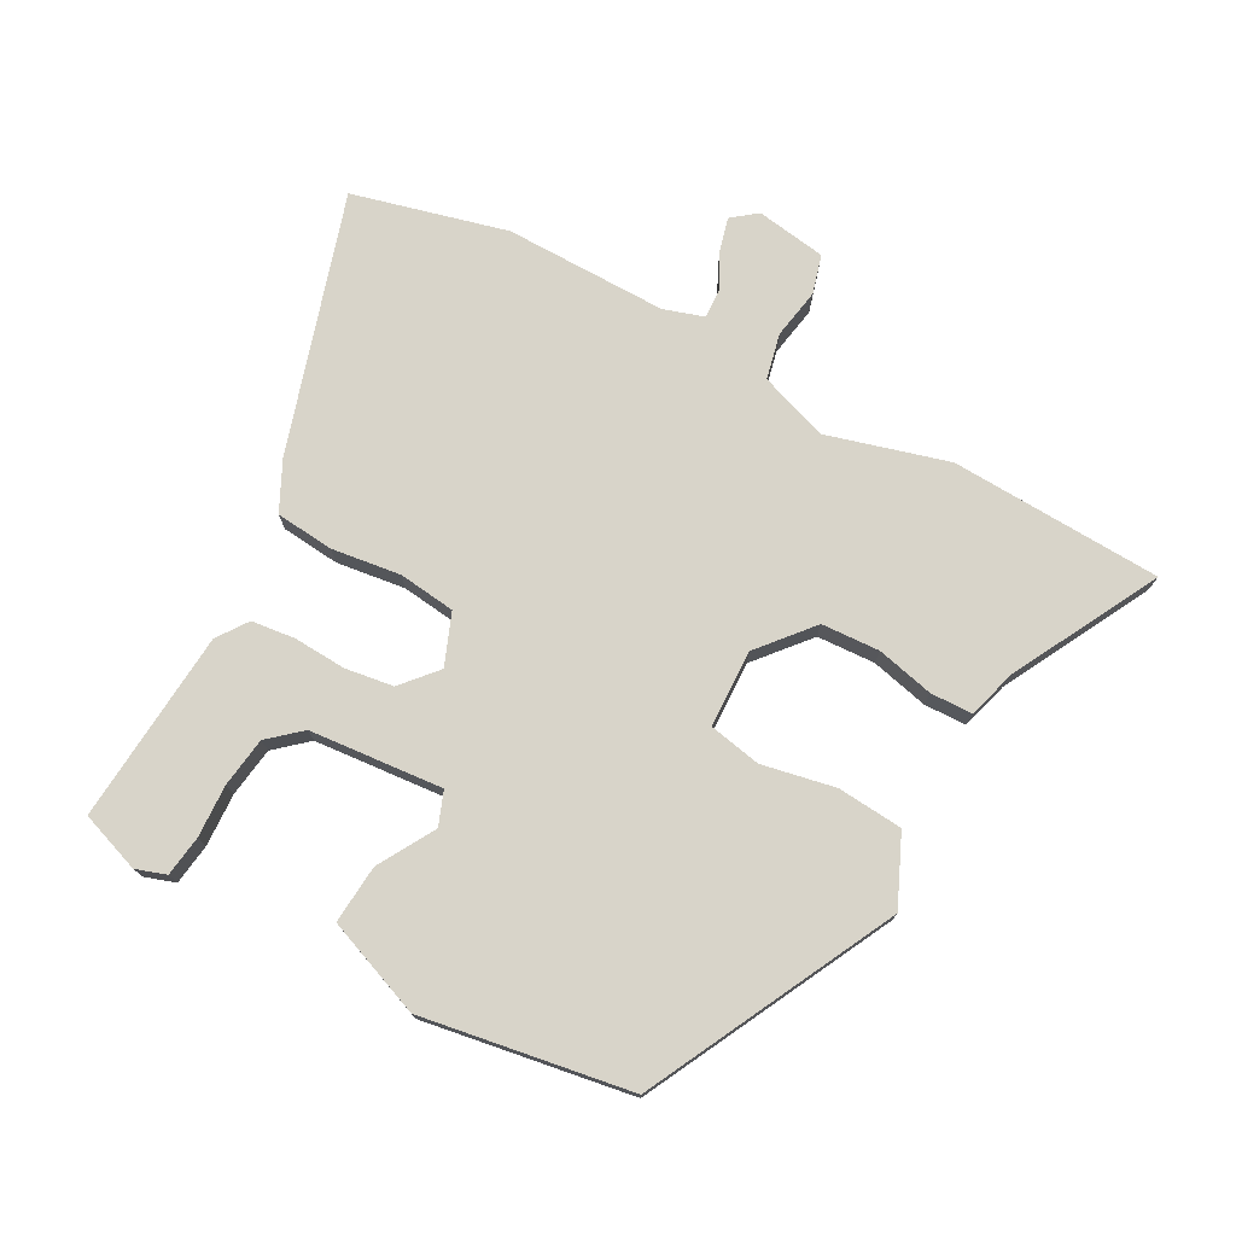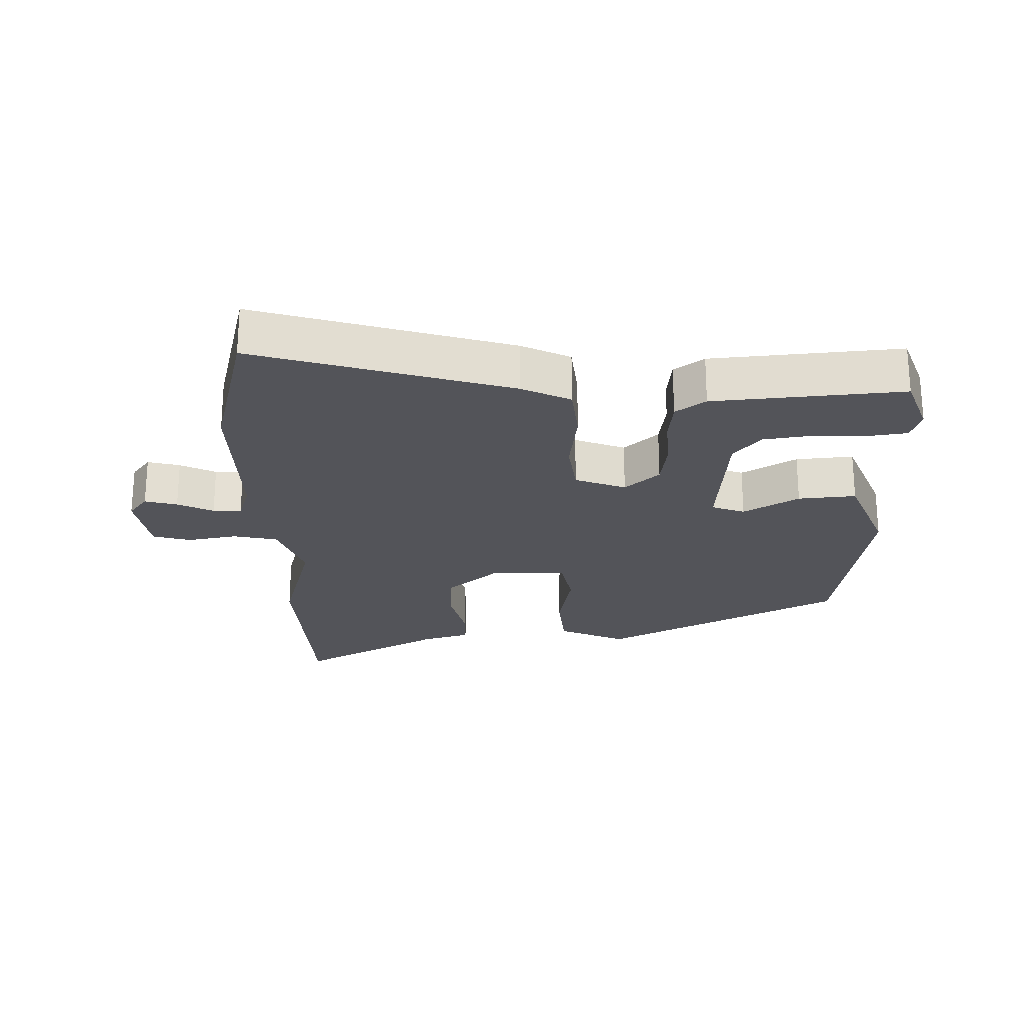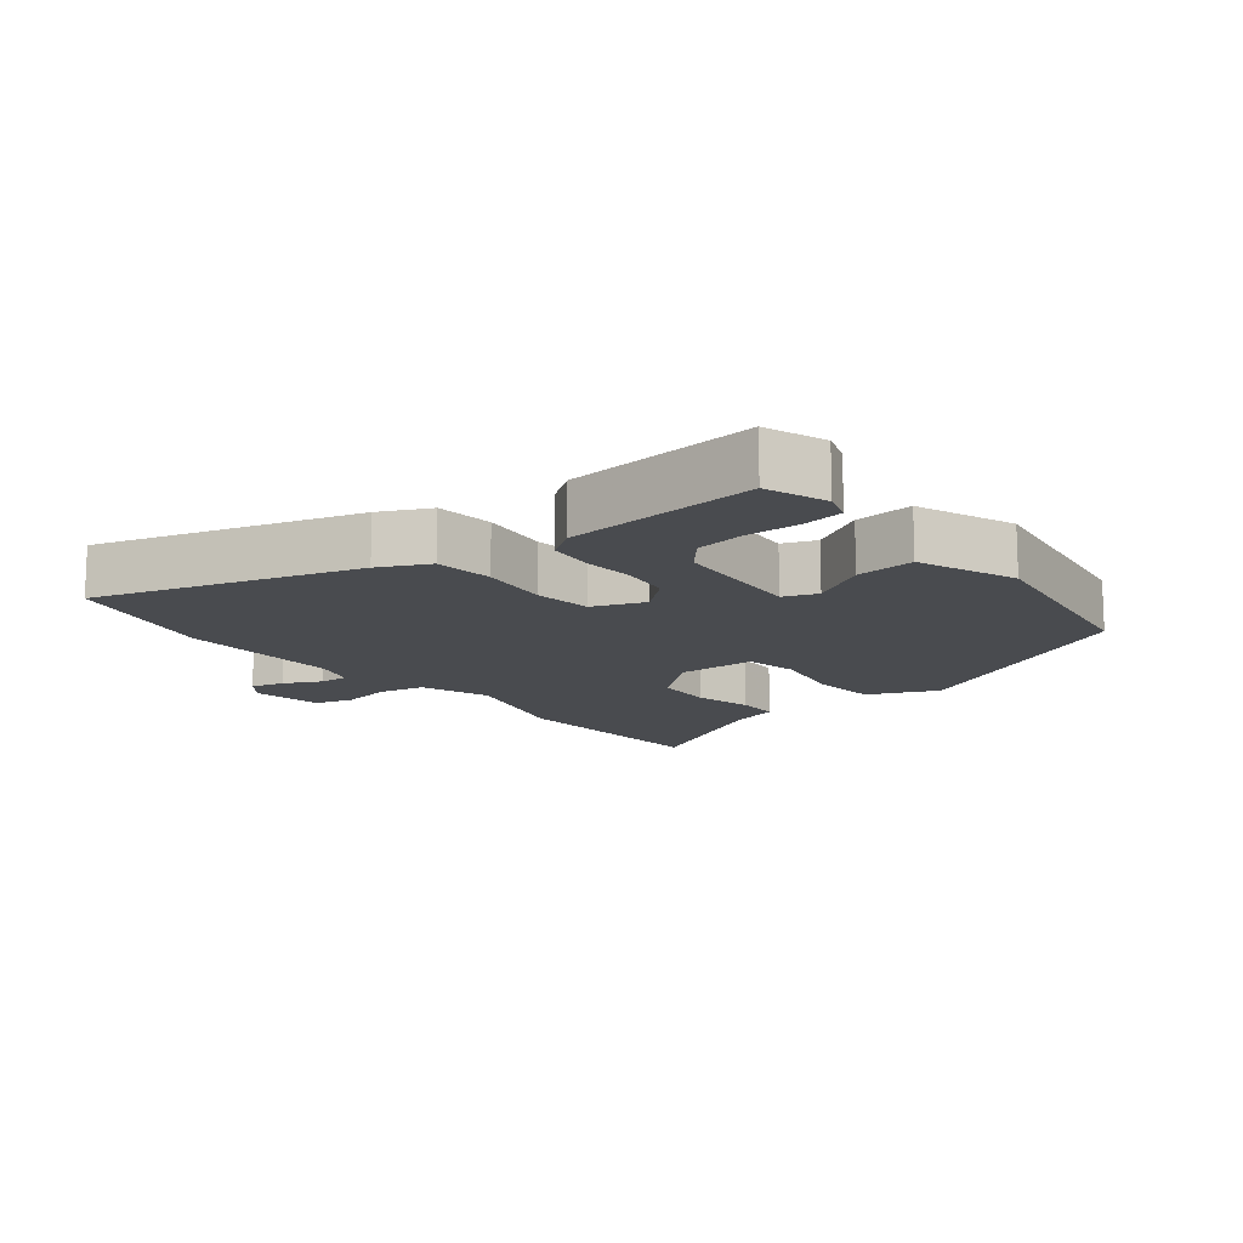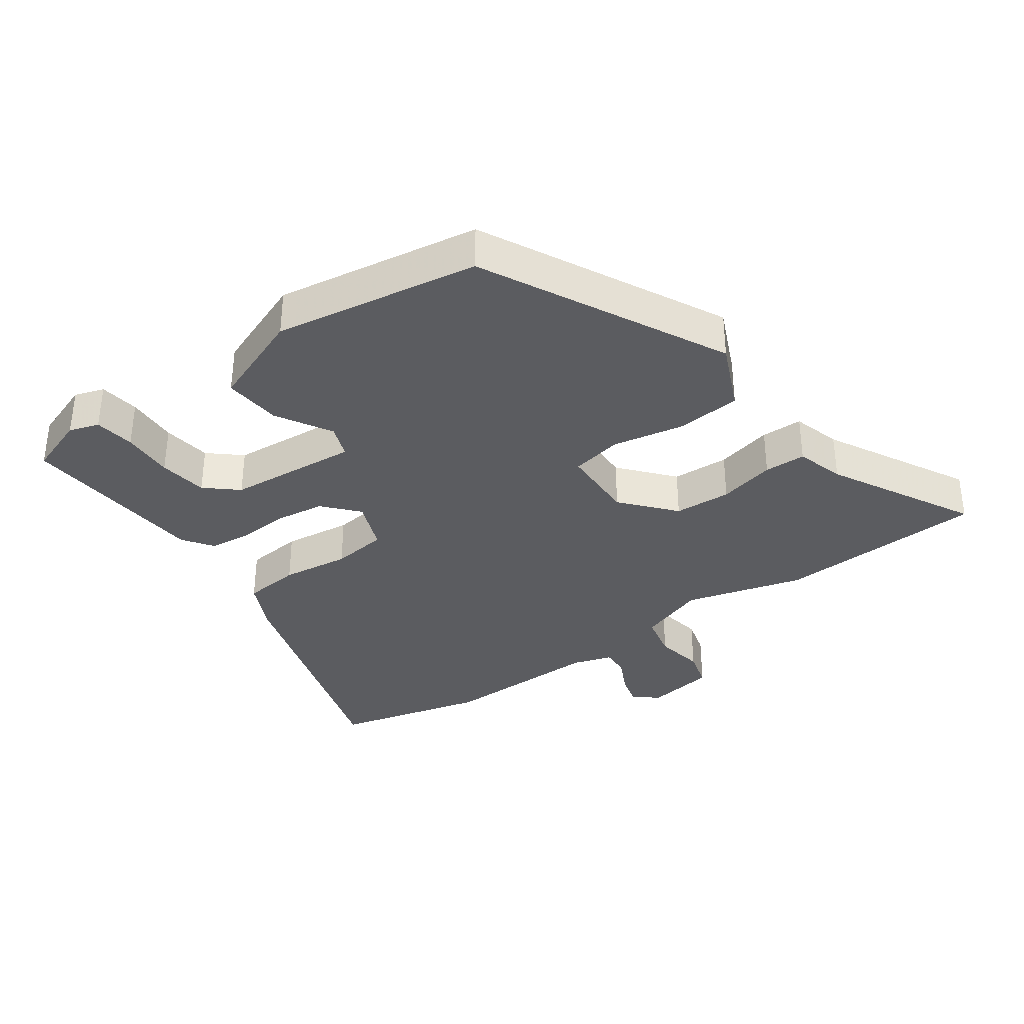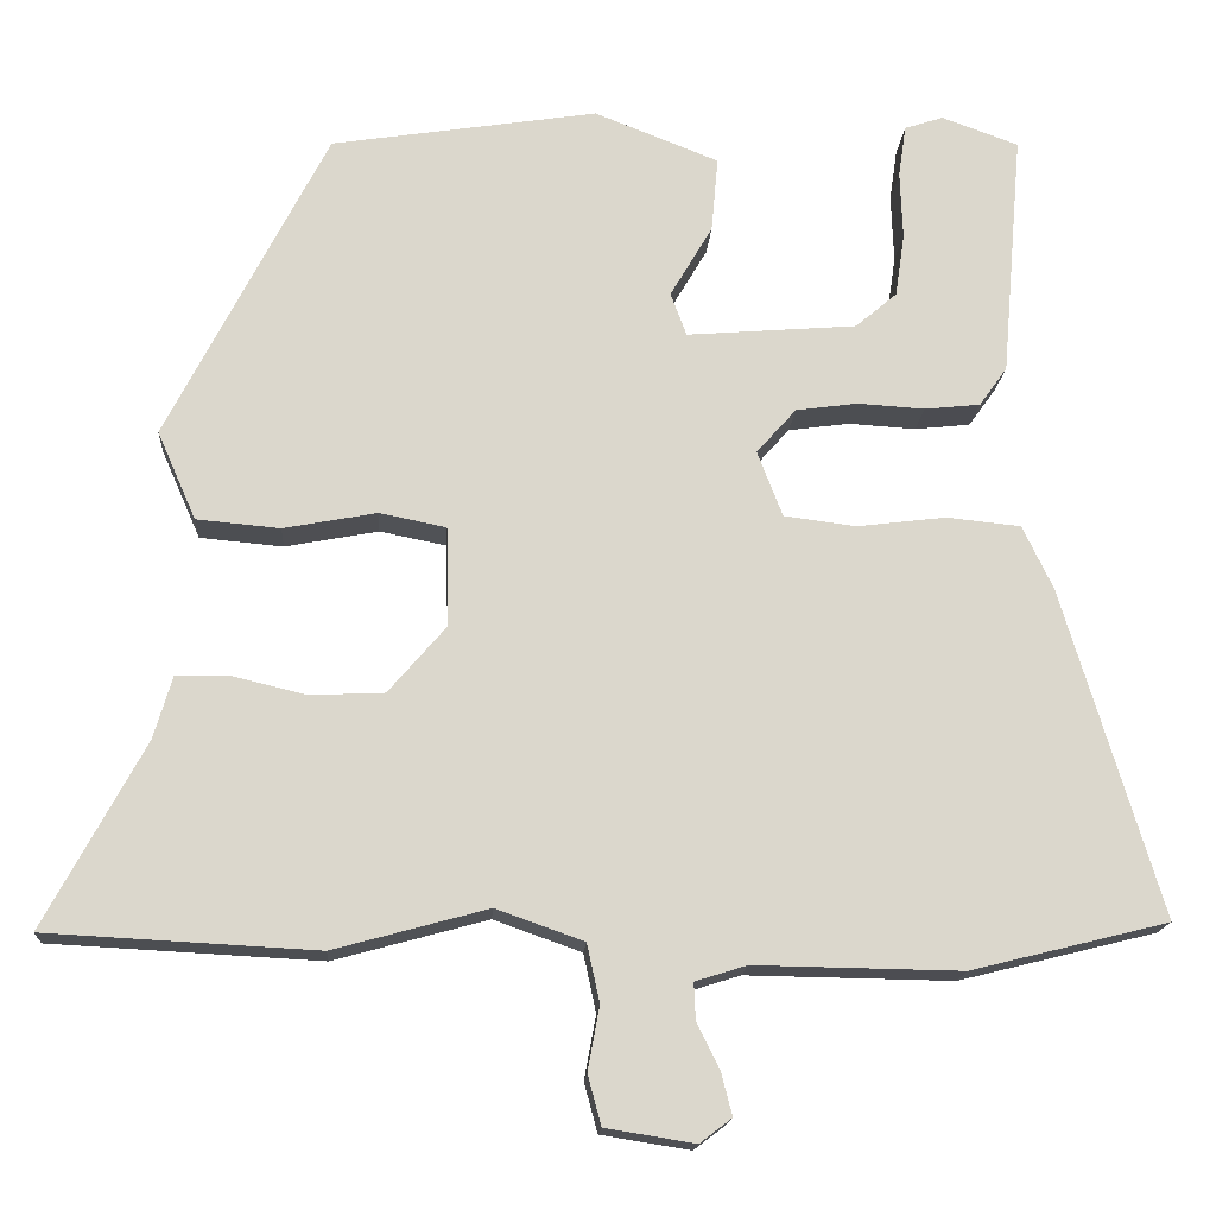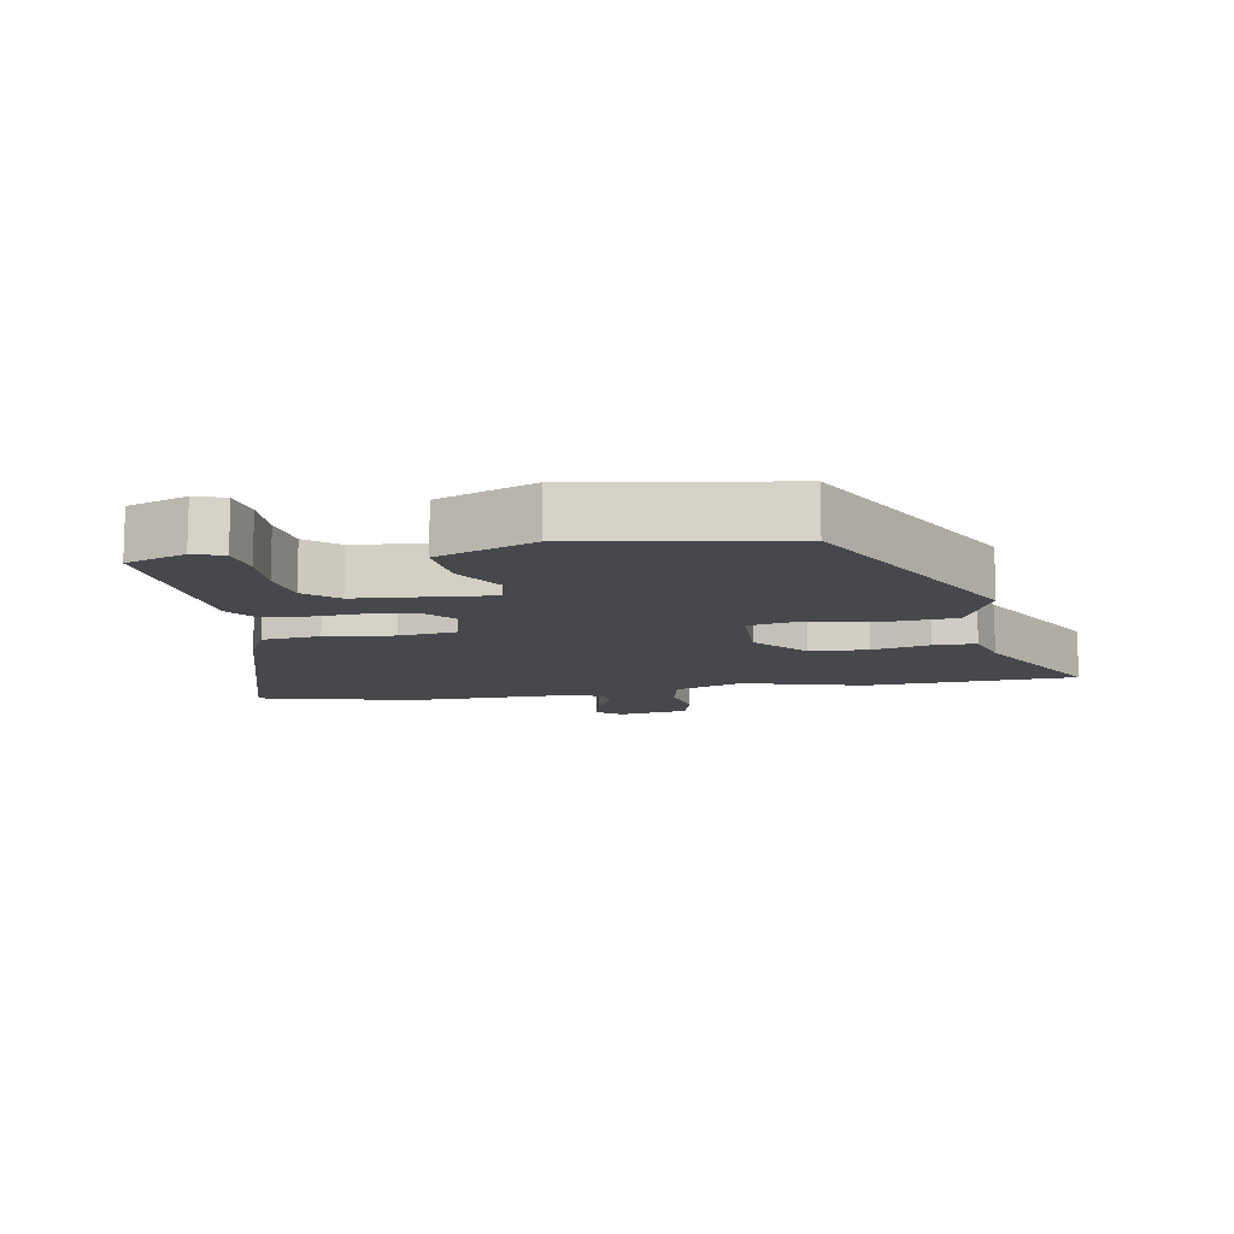
<metadata>
{"format":"obj","ext":"obj","renderer":"f3d","projection":"perspective","resolution":1024,"background":"white","views":[{"elev":75.2,"azim":28.0,"up":"+Y"},{"elev":-23.8,"azim":-88.7,"up":"+Y"},{"elev":-13.7,"azim":-51.5,"up":"+Y"},{"elev":-35.0,"azim":35.2,"up":"+Y"},{"elev":-16.3,"azim":176.4,"up":"+Z"},{"elev":-11.5,"azim":9.7,"up":"+Y"}]}
</metadata>
<code>
v 0.635 0.07 -0.493
v 0.314 0.07 -0.51
v 0.131 0.07 -0.46
v 0.027 0.07 -0.497
v 0.012 0.07 -0.566
v 0.026 0.07 -0.642
v 0.01 0.07 -0.701
v -0.096 0.07 -0.718
v -0.134 0.07 -0.689
v -0.121 0.07 -0.639
v -0.094 0.07 -0.584
v -0.092 0.07 -0.54
v -0.153 0.07 -0.521
v -0.399 0.07 -0.525
v -0.633 0.07 -0.467
v -0.516 0.07 -0.077
v -0.48 0.07 -0.002
v -0.392 0.07 0.007
v -0.287 0.07 -0.006
v -0.201 0.07 0.005
v -0.171 0.07 0.083
v -0.218 0.07 0.136
v -0.291 0.07 0.146
v -0.371 0.07 0.141
v -0.437 0.07 0.148
v -0.47 0.07 0.194
v -0.495 0.07 0.485
v -0.404 0.07 0.518
v -0.358 0.07 0.503
v -0.349 0.07 0.441
v -0.352 0.07 0.361
v -0.341 0.07 0.286
v -0.292 0.07 0.244
v -0.09 0.07 0.228
v -0.071 0.07 0.279
v -0.121 0.07 0.364
v -0.129 0.07 0.453
v 0.018 0.07 0.511
v 0.334 0.07 0.462
v 0.524 0.07 0.092
v 0.478 0.07 -0.013
v 0.379 0.07 -0.022
v 0.268 0.07 -0.001
v 0.189 0.07 -0.017
v 0.186 0.07 -0.135
v 0.255 0.07 -0.215
v 0.343 0.07 -0.219
v 0.43 0.07 -0.198
v 0.494 0.07 -0.199
v 0.516 0.07 -0.273
v 0.635 0 -0.493
v 0.314 0 -0.51
v 0.131 0 -0.46
v 0.027 0 -0.497
v 0.012 0 -0.566
v 0.026 0 -0.642
v 0.01 0 -0.701
v -0.096 0 -0.718
v -0.134 0 -0.689
v -0.121 0 -0.639
v -0.094 0 -0.584
v -0.092 0 -0.54
v -0.153 0 -0.521
v -0.399 0 -0.525
v -0.633 0 -0.467
v -0.516 0 -0.077
v -0.48 0 -0.002
v -0.392 0 0.007
v -0.287 0 -0.006
v -0.201 0 0.005
v -0.171 0 0.083
v -0.218 0 0.136
v -0.291 0 0.146
v -0.371 0 0.141
v -0.437 0 0.148
v -0.47 0 0.194
v -0.495 0 0.485
v -0.404 0 0.518
v -0.358 0 0.503
v -0.349 0 0.441
v -0.352 0 0.361
v -0.341 0 0.286
v -0.292 0 0.244
v -0.09 0 0.228
v -0.071 0 0.279
v -0.121 0 0.364
v -0.129 0 0.453
v 0.018 0 0.511
v 0.334 0 0.462
v 0.524 0 0.092
v 0.478 0 -0.013
v 0.379 0 -0.022
v 0.268 0 -0.001
v 0.189 0 -0.017
v 0.186 0 -0.135
v 0.255 0 -0.215
v 0.343 0 -0.219
v 0.43 0 -0.198
v 0.494 0 -0.199
v 0.516 0 -0.273
f 47 48 49 50
f 46 47 50 1
f 40 41 42 43
f 40 43 44
f 39 40 44
f 38 39 44
f 35 36 37 38
f 34 35 38 44
f 33 34 44 45
f 28 29 30 31
f 28 31 32
f 27 28 32
f 26 27 32
f 23 24 25 26
f 22 23 26 32
f 21 22 32 33
f 16 17 18 19
f 16 19 20
f 13 14 15 16
f 12 13 16 20
f 8 9 10 11
f 8 11 12
f 5 6 7 8
f 4 5 8 12
f 46 1 2 3
f 46 3 4
f 21 33 45 46
f 20 21 46
f 4 12 20 46
f 100 99 98 97
f 51 100 97 96
f 93 92 91 90
f 94 93 90
f 94 90 89
f 94 89 88
f 88 87 86 85
f 94 88 85 84
f 95 94 84 83
f 81 80 79 78
f 82 81 78
f 82 78 77
f 82 77 76
f 76 75 74 73
f 82 76 73 72
f 83 82 72 71
f 69 68 67 66
f 70 69 66
f 66 65 64 63
f 70 66 63 62
f 61 60 59 58
f 62 61 58
f 58 57 56 55
f 62 58 55 54
f 53 52 51 96
f 54 53 96
f 96 95 83 71
f 96 71 70
f 96 70 62 54
f 1 51 52 2
f 2 52 53 3
f 3 53 54 4
f 4 54 55 5
f 5 55 56 6
f 6 56 57 7
f 7 57 58 8
f 8 58 59 9
f 9 59 60 10
f 10 60 61 11
f 11 61 62 12
f 12 62 63 13
f 13 63 64 14
f 14 64 65 15
f 15 65 66 16
f 16 66 67 17
f 17 67 68 18
f 18 68 69 19
f 19 69 70 20
f 20 70 71 21
f 21 71 72 22
f 22 72 73 23
f 23 73 74 24
f 24 74 75 25
f 25 75 76 26
f 26 76 77 27
f 27 77 78 28
f 28 78 79 29
f 29 79 80 30
f 30 80 81 31
f 31 81 82 32
f 32 82 83 33
f 33 83 84 34
f 34 84 85 35
f 35 85 86 36
f 36 86 87 37
f 37 87 88 38
f 38 88 89 39
f 39 89 90 40
f 40 90 91 41
f 41 91 92 42
f 42 92 93 43
f 43 93 94 44
f 44 94 95 45
f 45 95 96 46
f 46 96 97 47
f 47 97 98 48
f 48 98 99 49
f 49 99 100 50
f 50 100 51 1

</code>
